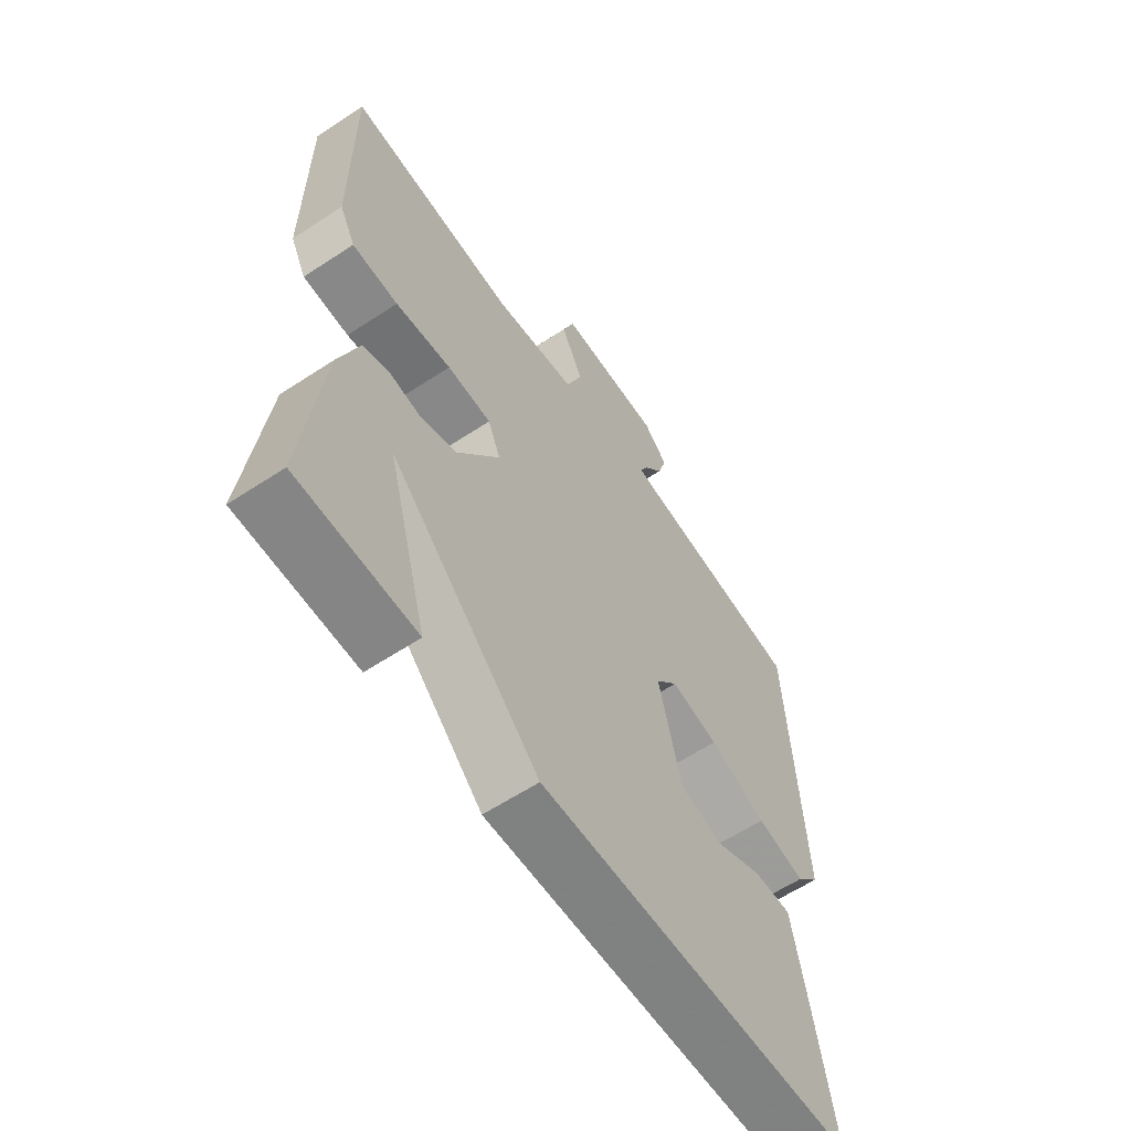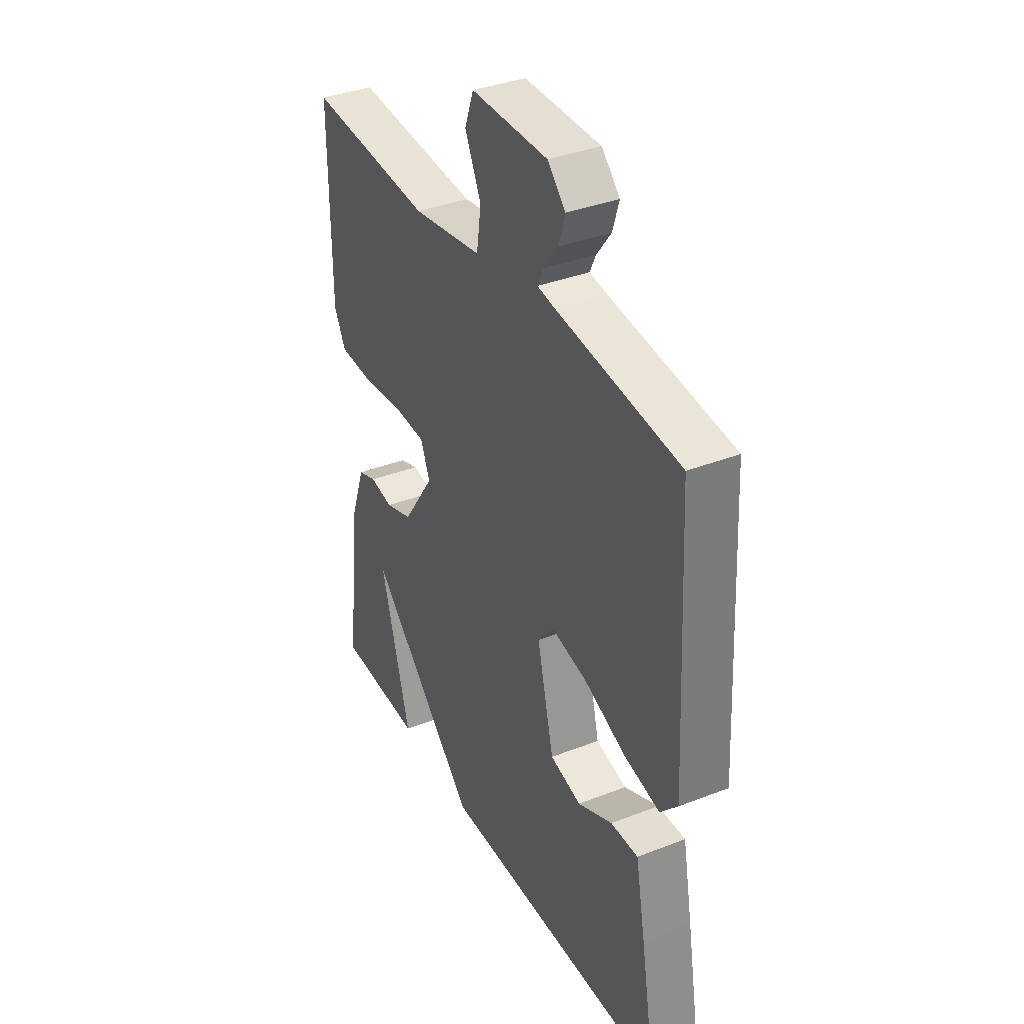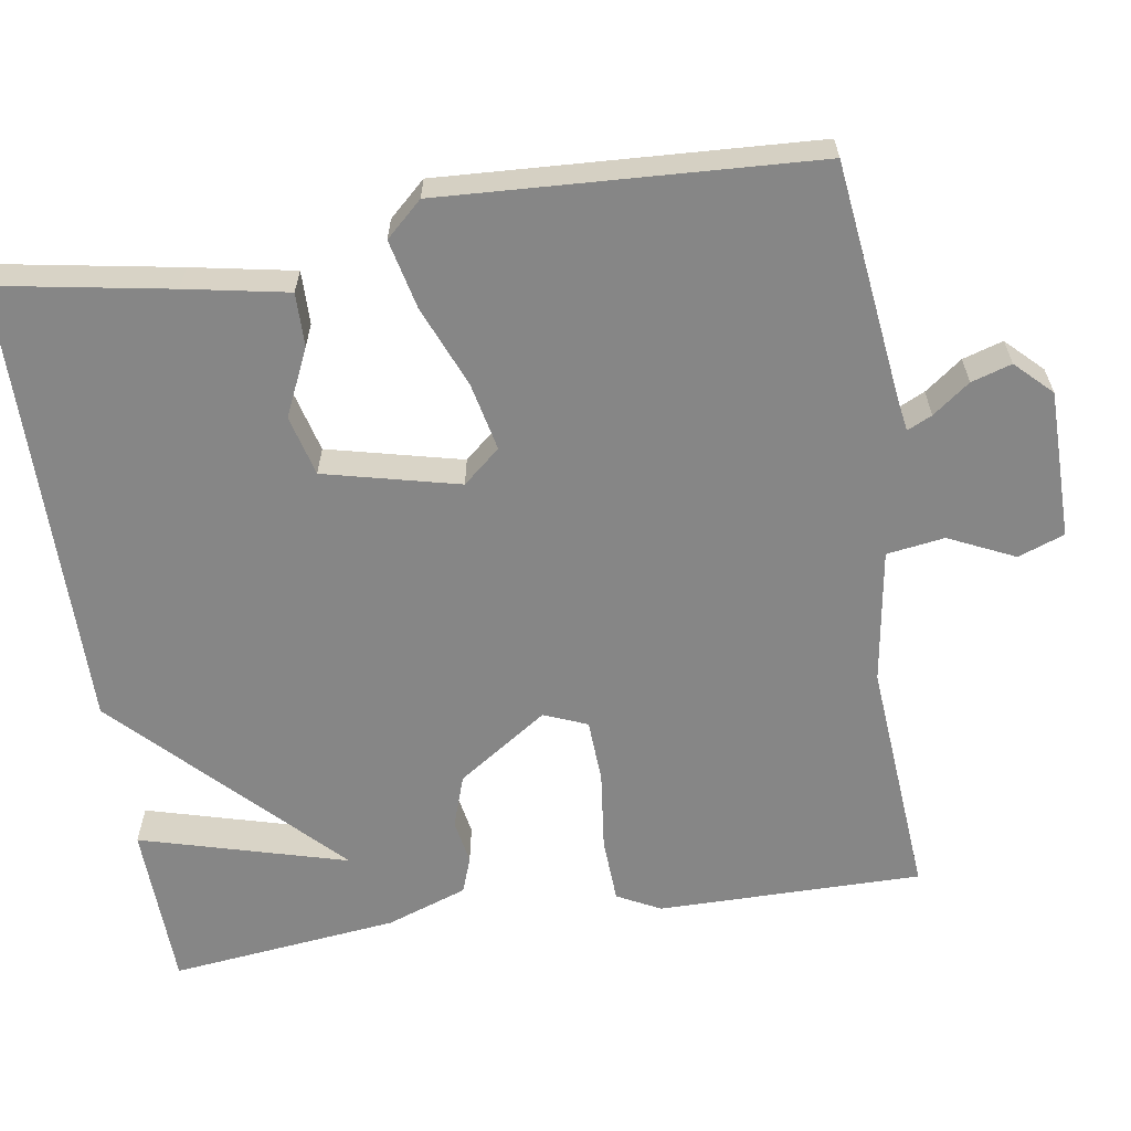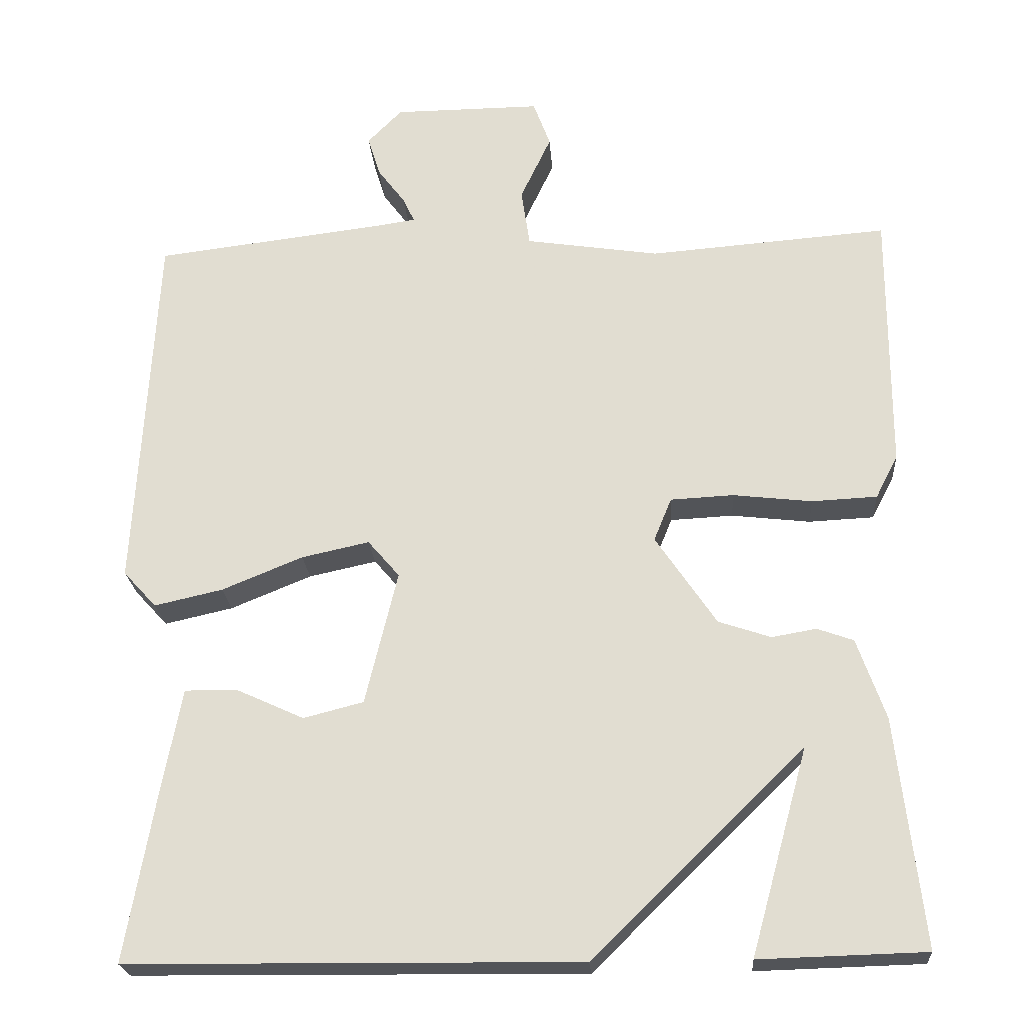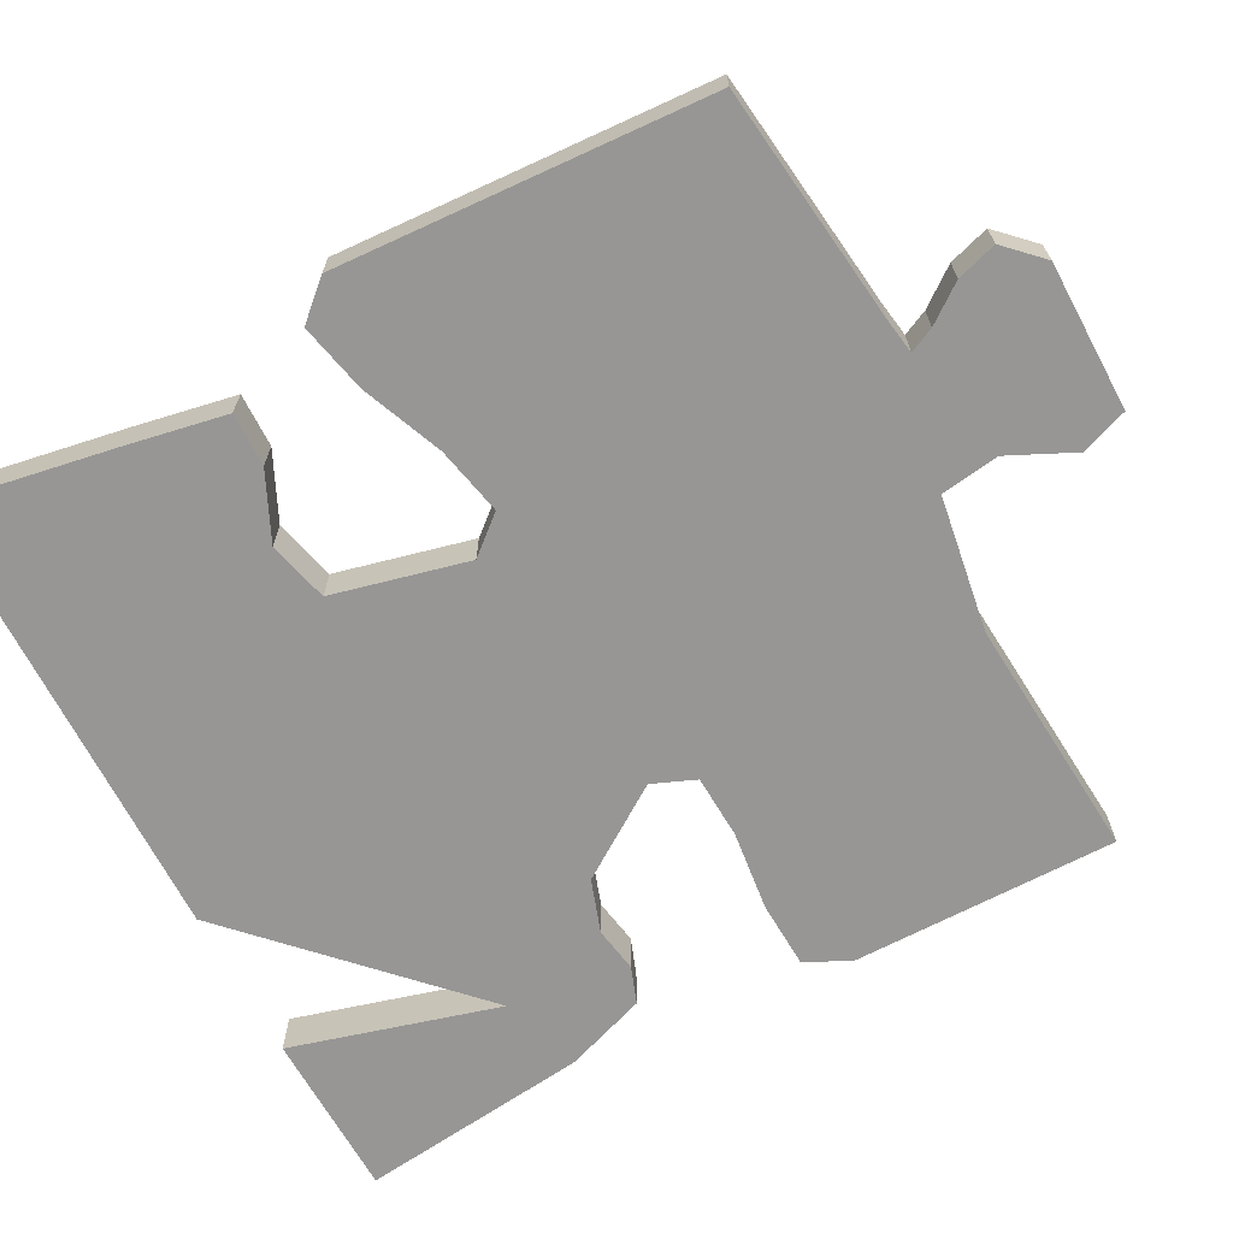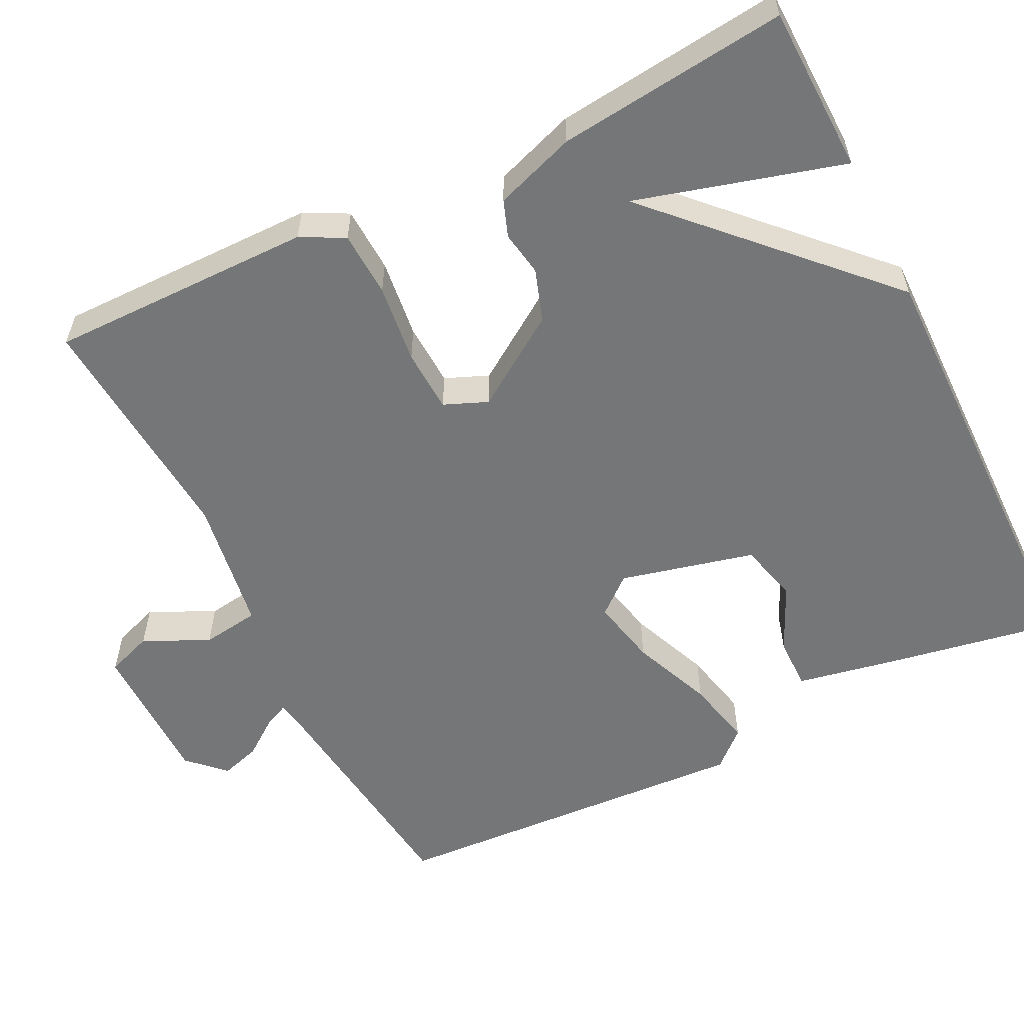
<metadata>
{"format":"obj","ext":"obj","renderer":"f3d","projection":"perspective","resolution":1024,"background":"white","views":[{"elev":-60.7,"azim":123.9,"up":"+Z"},{"elev":36.7,"azim":-116.8,"up":"+Z"},{"elev":-62.1,"azim":-81.1,"up":"+Y"},{"elev":-22.9,"azim":4.1,"up":"+Z"},{"elev":-68.0,"azim":-62.1,"up":"+Y"},{"elev":-56.7,"azim":116.3,"up":"+Y"}]}
</metadata>
<code>
v -0.5 0.07 0.5
v -0.194 0.07 0.537
v -0.149 0.07 0.544
v -0.164 0.07 0.576
v -0.2 0.07 0.624
v -0.216 0.07 0.676
v -0.171 0.07 0.722
v 0.021 0.07 0.723
v 0.043 0.07 0.663
v 0.003 0.07 0.578
v 0.014 0.07 0.503
v 0.188 0.07 0.476
v 0.5 0.07 0.5
v 0.499 0.07 0.157
v 0.47 0.07 0.101
v 0.385 0.07 0.097
v 0.282 0.07 0.109
v 0.2 0.07 0.105
v 0.177 0.07 0.049
v 0.256 0.07 -0.068
v 0.324 0.07 -0.091
v 0.382 0.07 -0.081
v 0.429 0.07 -0.098
v 0.466 0.07 -0.203
v 0.5 0.07 -0.5
v 0.284 0.07 -0.506
v 0.359 0.07 -0.238
v 0.084 0.07 -0.506
v -0.5 0.07 -0.5
v -0.461 0.07 -0.277
v -0.436 0.07 -0.145
v -0.367 0.07 -0.146
v -0.28 0.07 -0.186
v -0.202 0.07 -0.166
v -0.16 0.07 0.008
v -0.201 0.07 0.056
v -0.289 0.07 0.037
v -0.394 0.07 -0.006
v -0.483 0.07 -0.026
v -0.526 0.07 0.021
v -0.5 0 0.5
v -0.194 0 0.537
v -0.149 0 0.544
v -0.164 0 0.576
v -0.2 0 0.624
v -0.216 0 0.676
v -0.171 0 0.722
v 0.021 0 0.723
v 0.043 0 0.663
v 0.003 0 0.578
v 0.014 0 0.503
v 0.188 0 0.476
v 0.5 0 0.5
v 0.499 0 0.157
v 0.47 0 0.101
v 0.385 0 0.097
v 0.282 0 0.109
v 0.2 0 0.105
v 0.177 0 0.049
v 0.256 0 -0.068
v 0.324 0 -0.091
v 0.382 0 -0.081
v 0.429 0 -0.098
v 0.466 0 -0.203
v 0.5 0 -0.5
v 0.284 0 -0.506
v 0.359 0 -0.238
v 0.084 0 -0.506
v -0.5 0 -0.5
v -0.461 0 -0.277
v -0.436 0 -0.145
v -0.367 0 -0.146
v -0.28 0 -0.186
v -0.202 0 -0.166
v -0.16 0 0.008
v -0.201 0 0.056
v -0.289 0 0.037
v -0.394 0 -0.006
v -0.483 0 -0.026
v -0.526 0 0.021
f 40 1 2
f 39 40 2
f 38 39 2
f 37 38 2
f 36 37 2 3
f 35 36 3
f 31 32 33
f 30 31 33
f 29 30 33
f 28 29 33
f 27 28 33 34
f 25 26 27
f 24 25 27
f 23 24 27
f 21 22 23 27
f 27 34 35
f 21 27 35
f 20 21 35
f 15 16 17
f 14 15 17
f 13 14 17
f 12 13 17
f 11 12 17 18
f 8 9 10
f 7 8 10
f 6 7 10
f 5 6 10
f 4 5 10
f 3 4 10 11
f 11 18 19
f 3 11 19
f 35 3 19
f 19 20 35
f 42 41 80
f 42 80 79
f 42 79 78
f 42 78 77
f 43 42 77 76
f 43 76 75
f 73 72 71
f 73 71 70
f 73 70 69
f 73 69 68
f 74 73 68 67
f 67 66 65
f 67 65 64
f 67 64 63
f 67 63 62 61
f 75 74 67
f 75 67 61
f 75 61 60
f 57 56 55
f 57 55 54
f 57 54 53
f 57 53 52
f 58 57 52 51
f 50 49 48
f 50 48 47
f 50 47 46
f 50 46 45
f 50 45 44
f 51 50 44 43
f 59 58 51
f 59 51 43
f 59 43 75
f 75 60 59
f 1 41 42 2
f 2 42 43 3
f 3 43 44 4
f 4 44 45 5
f 5 45 46 6
f 6 46 47 7
f 7 47 48 8
f 8 48 49 9
f 9 49 50 10
f 10 50 51 11
f 11 51 52 12
f 12 52 53 13
f 13 53 54 14
f 14 54 55 15
f 15 55 56 16
f 16 56 57 17
f 17 57 58 18
f 18 58 59 19
f 19 59 60 20
f 20 60 61 21
f 21 61 62 22
f 22 62 63 23
f 23 63 64 24
f 24 64 65 25
f 25 65 66 26
f 26 66 67 27
f 27 67 68 28
f 28 68 69 29
f 29 69 70 30
f 30 70 71 31
f 31 71 72 32
f 32 72 73 33
f 33 73 74 34
f 34 74 75 35
f 35 75 76 36
f 36 76 77 37
f 37 77 78 38
f 38 78 79 39
f 39 79 80 40
f 40 80 41 1

</code>
